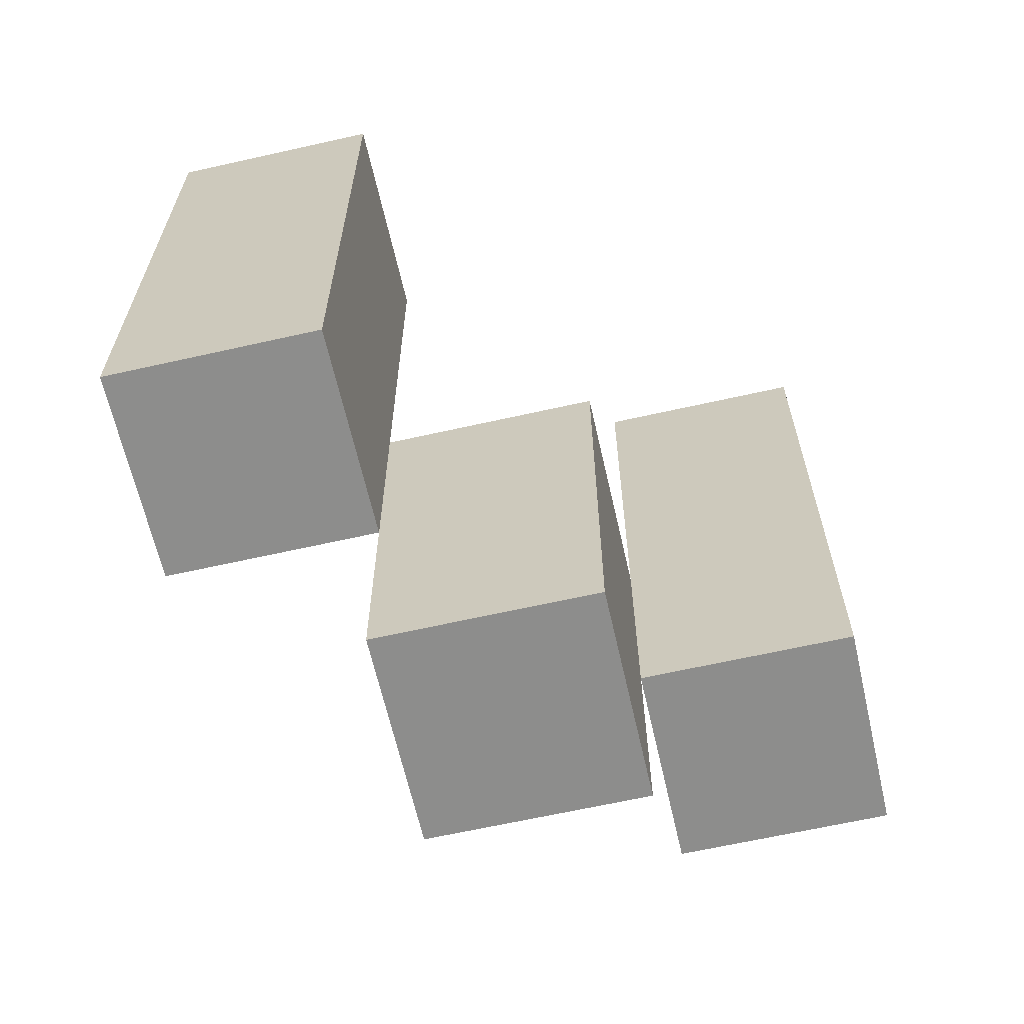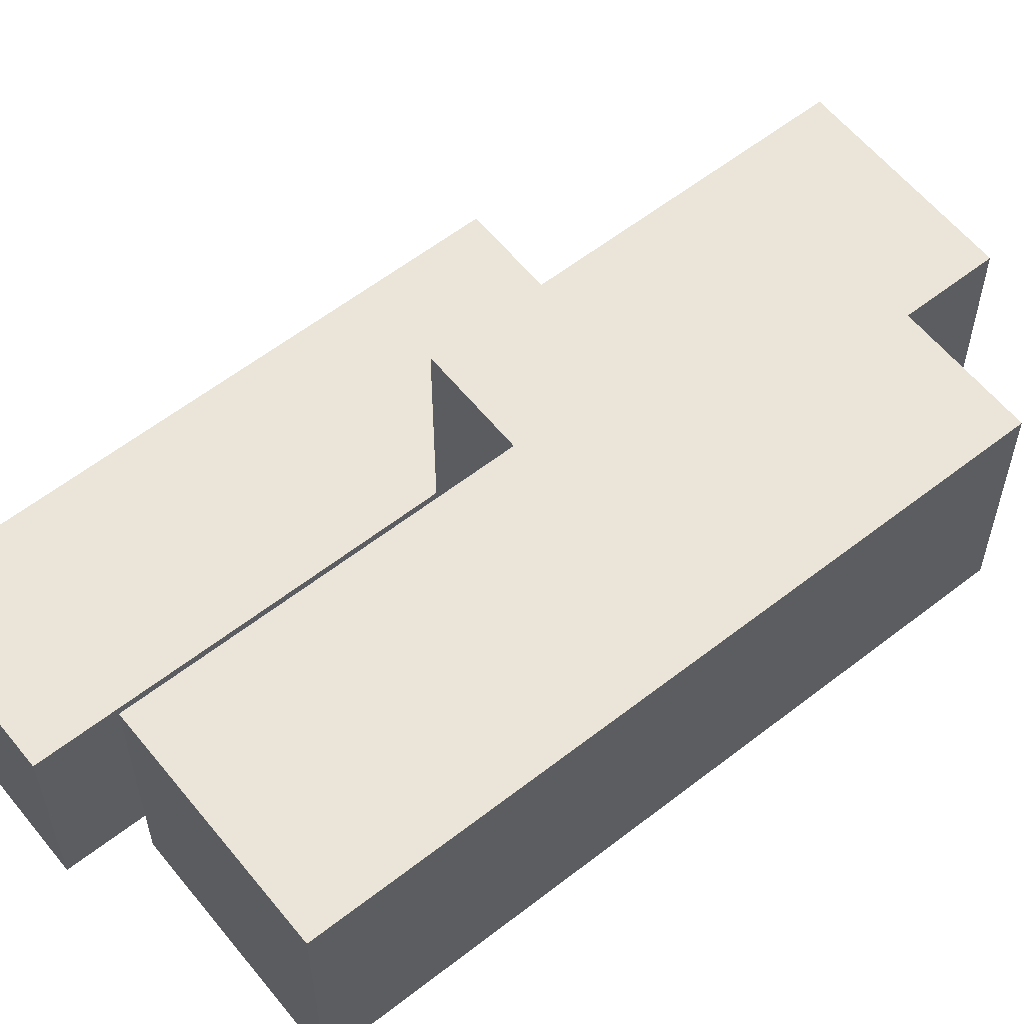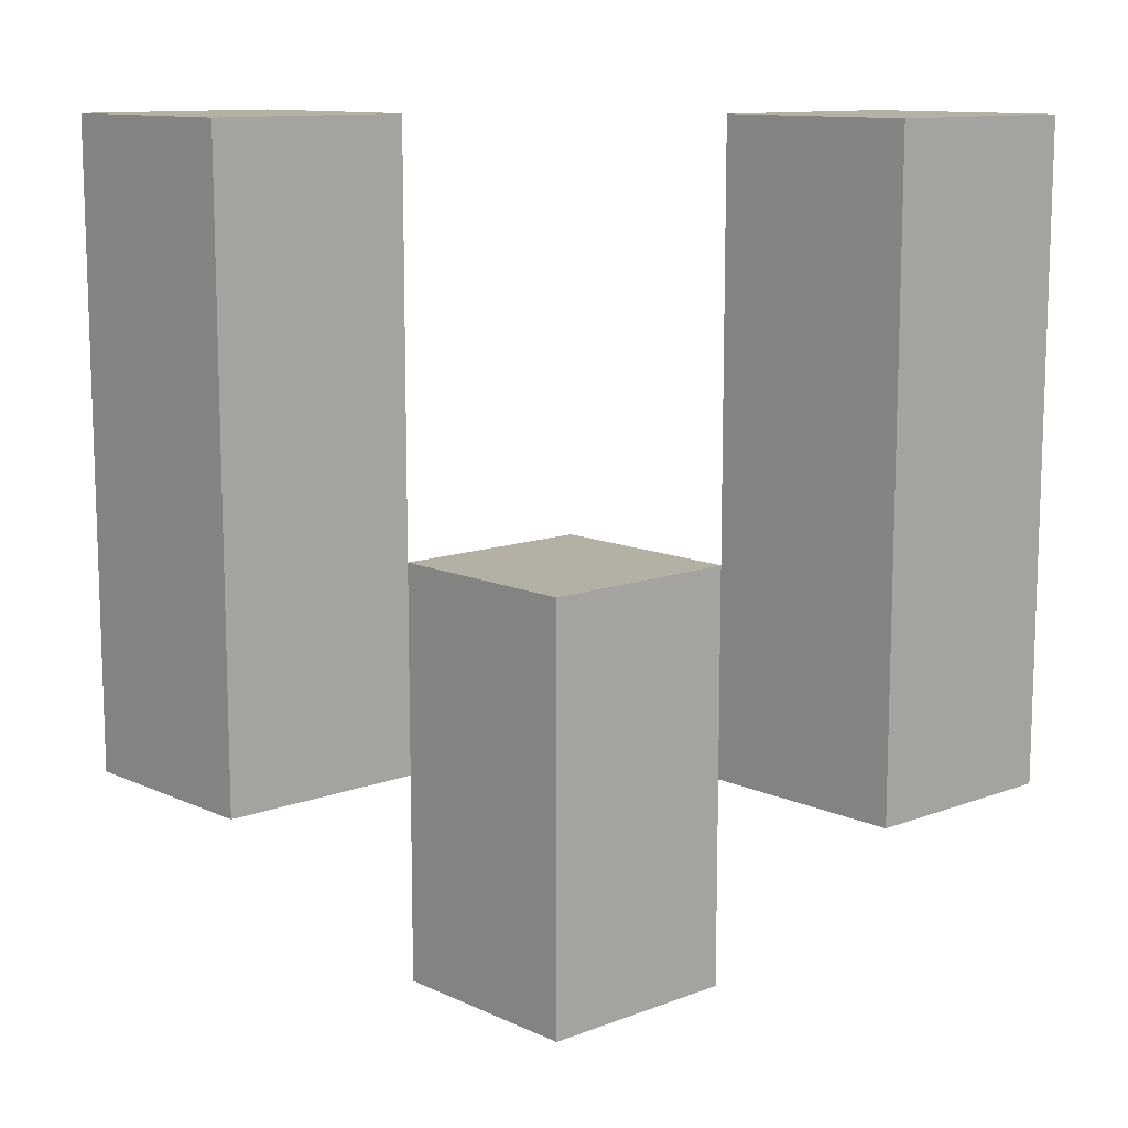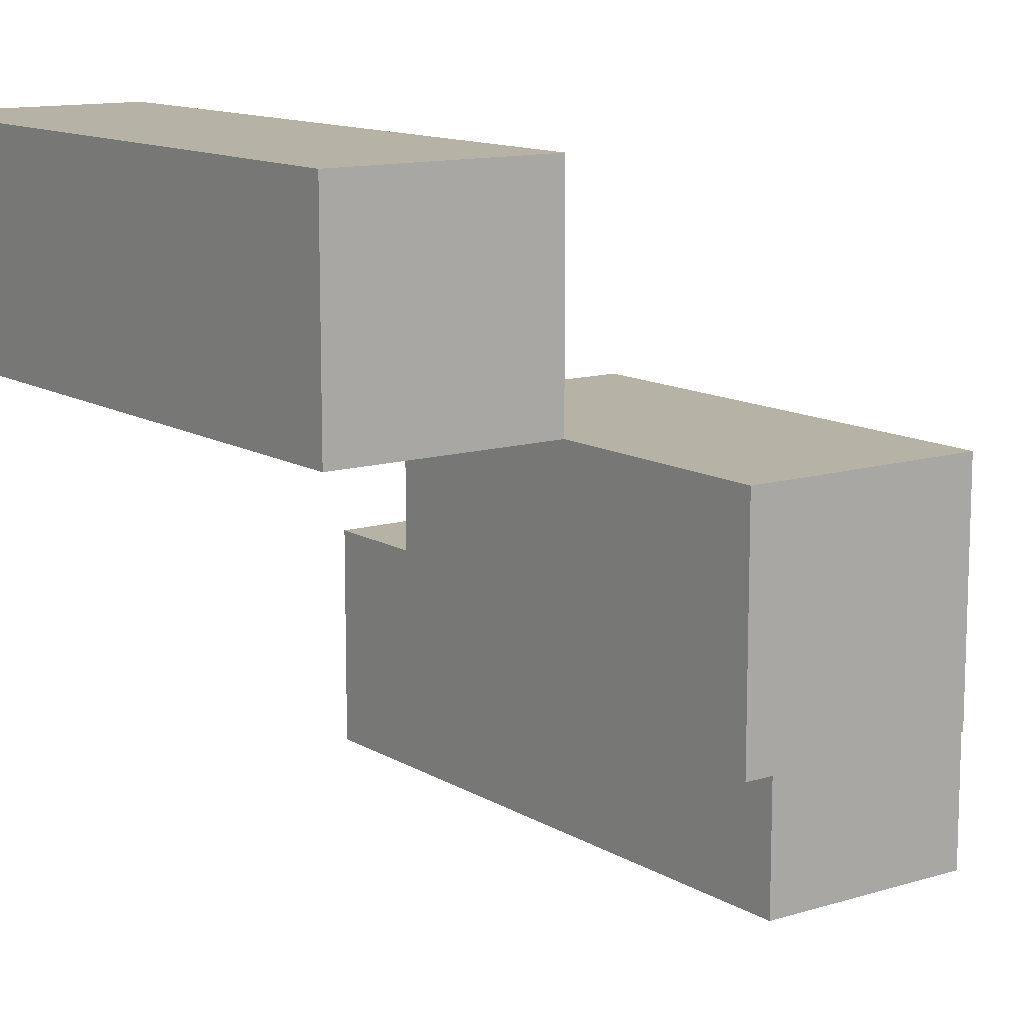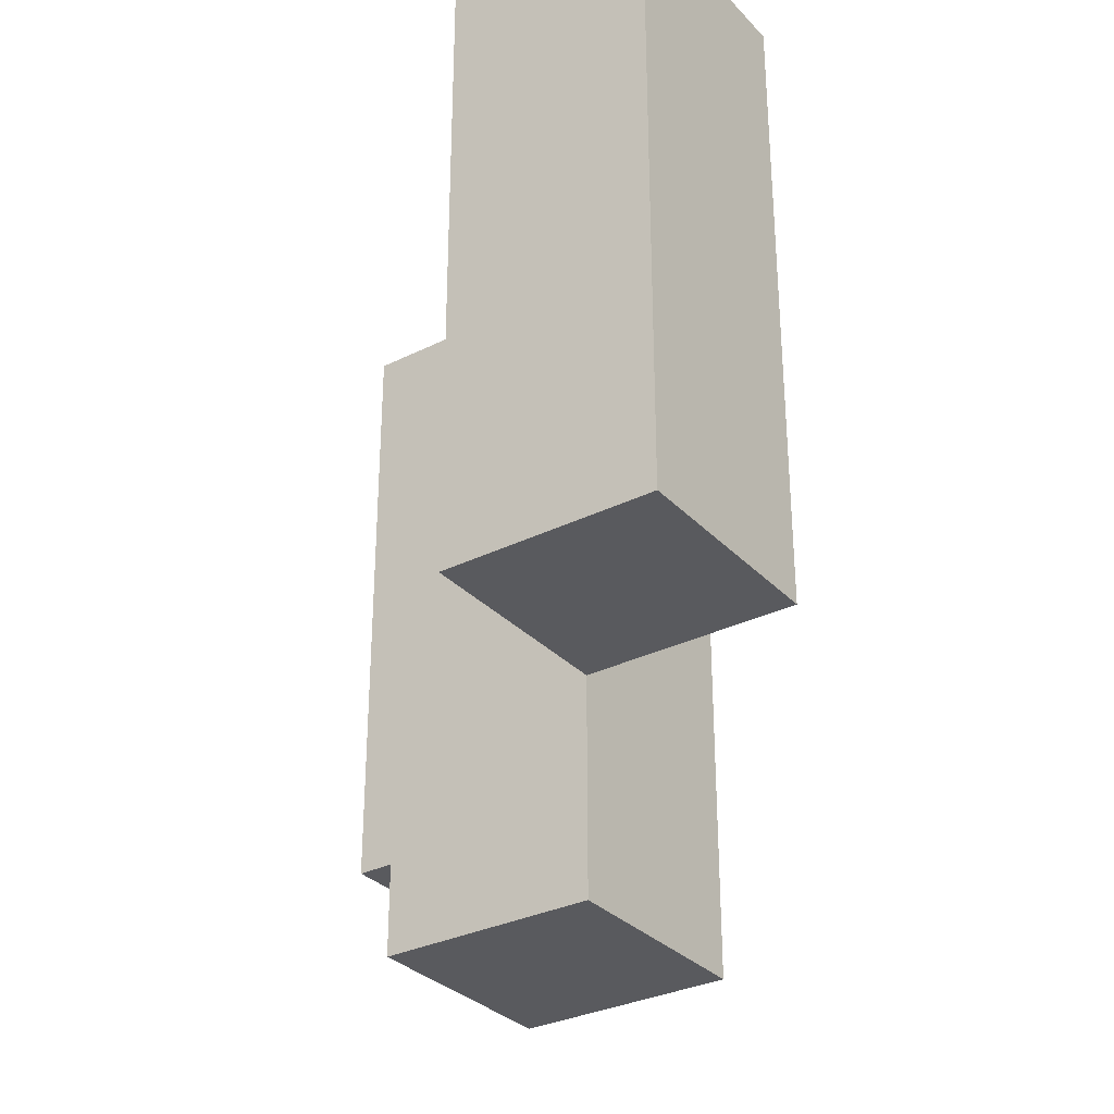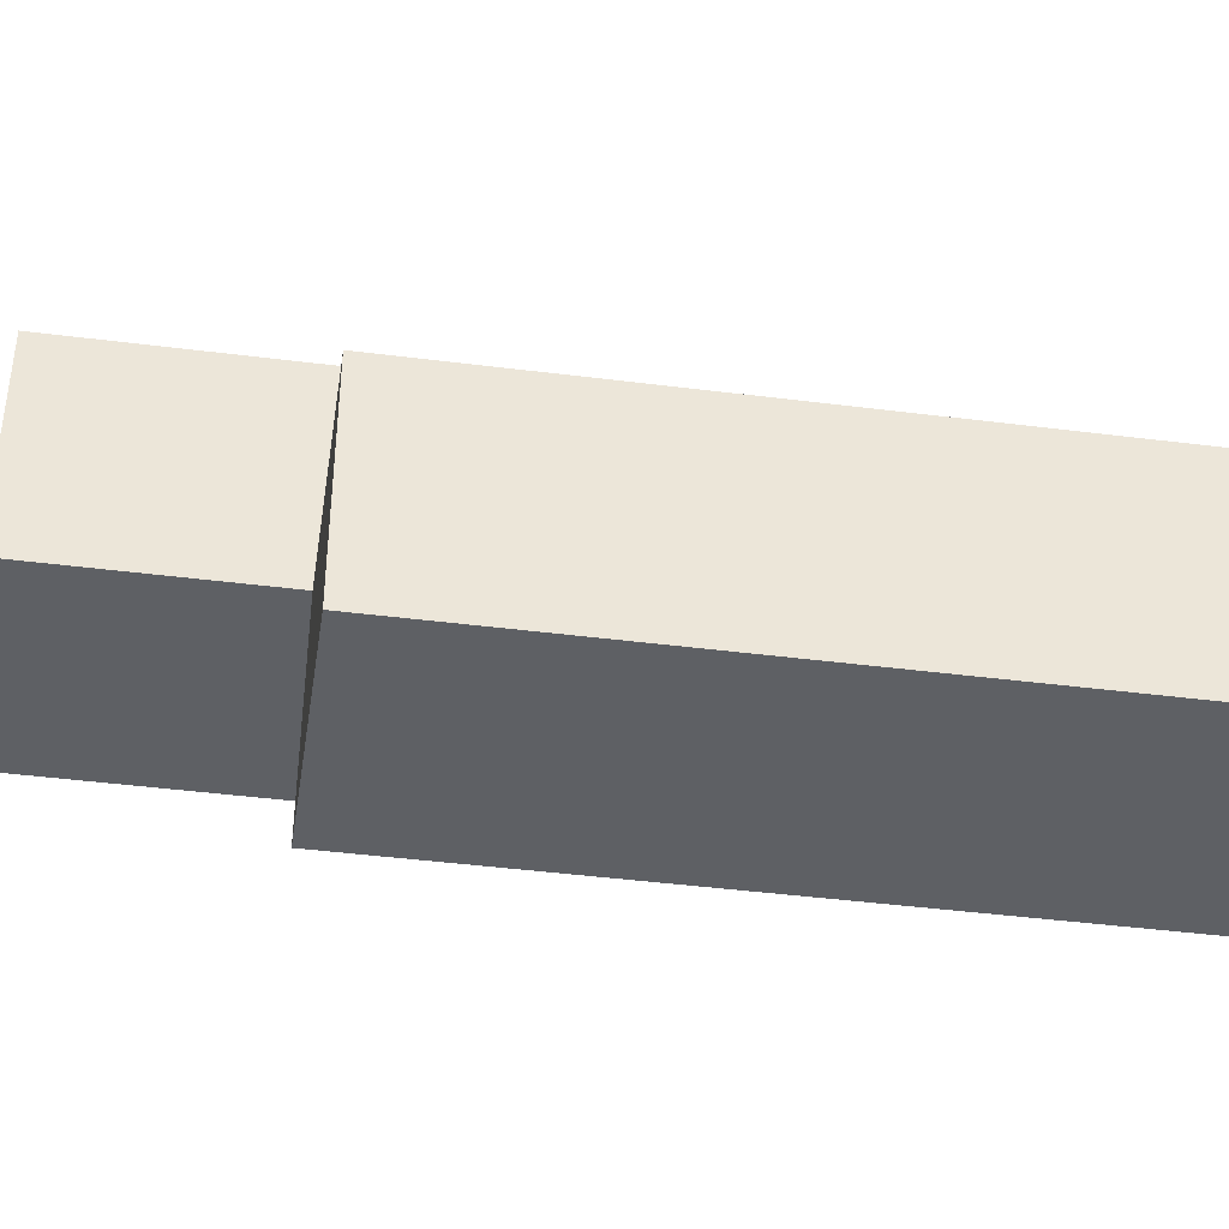
<metadata>
{"format":"obj","ext":"obj","renderer":"f3d","projection":"perspective","resolution":1024,"background":"white","views":[{"elev":-64.4,"azim":12.8,"up":"+Y"},{"elev":59.2,"azim":-128.7,"up":"+Z"},{"elev":11.6,"azim":-132.4,"up":"+Y"},{"elev":12.2,"azim":-36.0,"up":"+Z"},{"elev":-31.6,"azim":-54.9,"up":"+Y"},{"elev":-42.9,"azim":81.4,"up":"+Z"}]}
</metadata>
<code>
o
v 19 1 35.5
v 19 1 35.4
v 19 1.3 35.5
v 19 1.3 35.4
v 19.1 0.9 35.4
v 19.1 0.9 35.3
v 19.1 1 35.4
v 19.1 1.1 35.4
v 19.1 1.1 35.3
v 19.2 1 35.3
v 19.2 1 35.2
v 19.2 1.1 35.3
v 19.2 1.3 35.3
v 19.2 1.3 35.2
v 19.1 1 35.5
v 19.1 1 35.4
v 19.1 1.1 35.4
v 19.1 1.3 35.5
v 19.1 1.3 35.4
v 19.2 0.9 35.4
v 19.2 0.9 35.3
v 19.2 1 35.3
v 19.2 1.1 35.4
v 19.2 1.1 35.3
v 19.3 1 35.3
v 19.3 1 35.2
v 19.3 1.3 35.3
v 19.3 1.3 35.2
v 19 1 35.5
v 19 1.3 35.5
v 19.1 1 35.5
v 19.1 1.3 35.5
v 19.1 0.9 35.4
v 19.1 1 35.4
v 19.1 1.1 35.4
v 19.2 0.9 35.4
v 19.2 1.1 35.4
v 19.2 1 35.3
v 19.2 1.1 35.3
v 19.2 1.3 35.3
v 19.3 1 35.3
v 19.3 1.3 35.3
v 19 1 35.4
v 19 1.3 35.4
v 19.1 1 35.4
v 19.1 1.1 35.4
v 19.1 1.3 35.4
v 19.1 0.9 35.3
v 19.1 1.1 35.3
v 19.2 0.9 35.3
v 19.2 1 35.3
v 19.2 1.1 35.3
v 19.2 1 35.2
v 19.2 1.3 35.2
v 19.3 1 35.2
v 19.3 1.3 35.2
v 19.1 0.9 35.4
v 19.2 0.9 35.4
v 19.1 0.9 35.3
v 19.2 0.9 35.3
v 19 1 35.5
v 19.1 1 35.5
v 19 1 35.4
v 19.1 1 35.4
v 19.2 1 35.3
v 19.3 1 35.3
v 19.2 1 35.2
v 19.3 1 35.2
v 19.1 1.1 35.4
v 19.2 1.1 35.4
v 19.1 1.1 35.3
v 19.2 1.1 35.3
v 19 1.3 35.5
v 19.1 1.3 35.5
v 19 1.3 35.4
v 19.1 1.3 35.4
v 19.2 1.3 35.3
v 19.3 1.3 35.3
v 19.2 1.3 35.2
v 19.3 1.3 35.2
f 3 2 1
f 4 2 3
f 7 6 5
f 8 6 7
f 9 6 8
f 12 11 10
f 13 11 12
f 14 11 13
f 15 16 17
f 15 17 18
f 18 17 19
f 20 21 22
f 20 22 23
f 23 22 24
f 25 26 27
f 27 26 28
f 31 30 29
f 32 30 31
f 36 34 33
f 36 35 34
f 37 35 36
f 41 39 38
f 41 40 39
f 42 40 41
f 43 44 45
f 45 44 46
f 46 44 47
f 48 49 50
f 50 49 51
f 51 49 52
f 53 54 55
f 55 54 56
f 59 58 57
f 60 58 59
f 63 62 61
f 64 62 63
f 67 66 65
f 68 66 67
f 69 70 71
f 71 70 72
f 73 74 75
f 75 74 76
f 77 78 79
f 79 78 80

</code>
